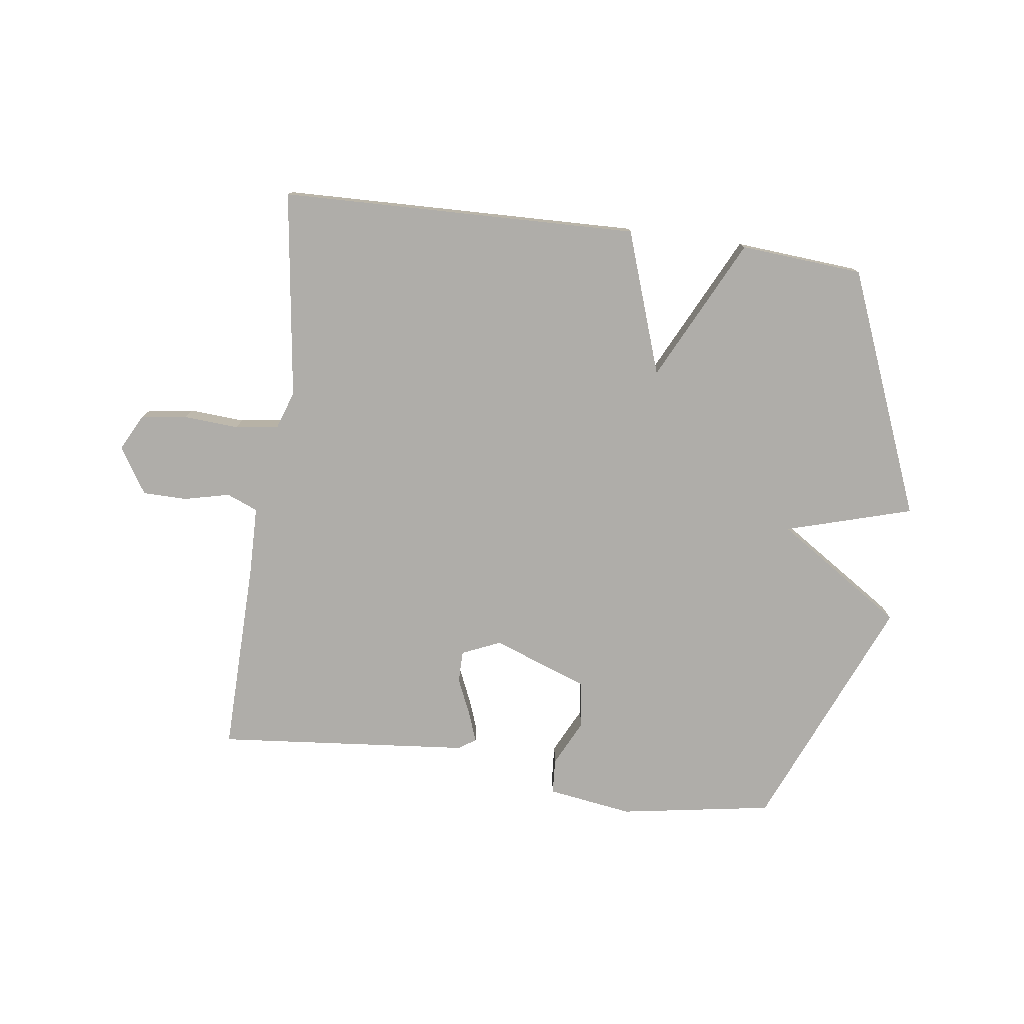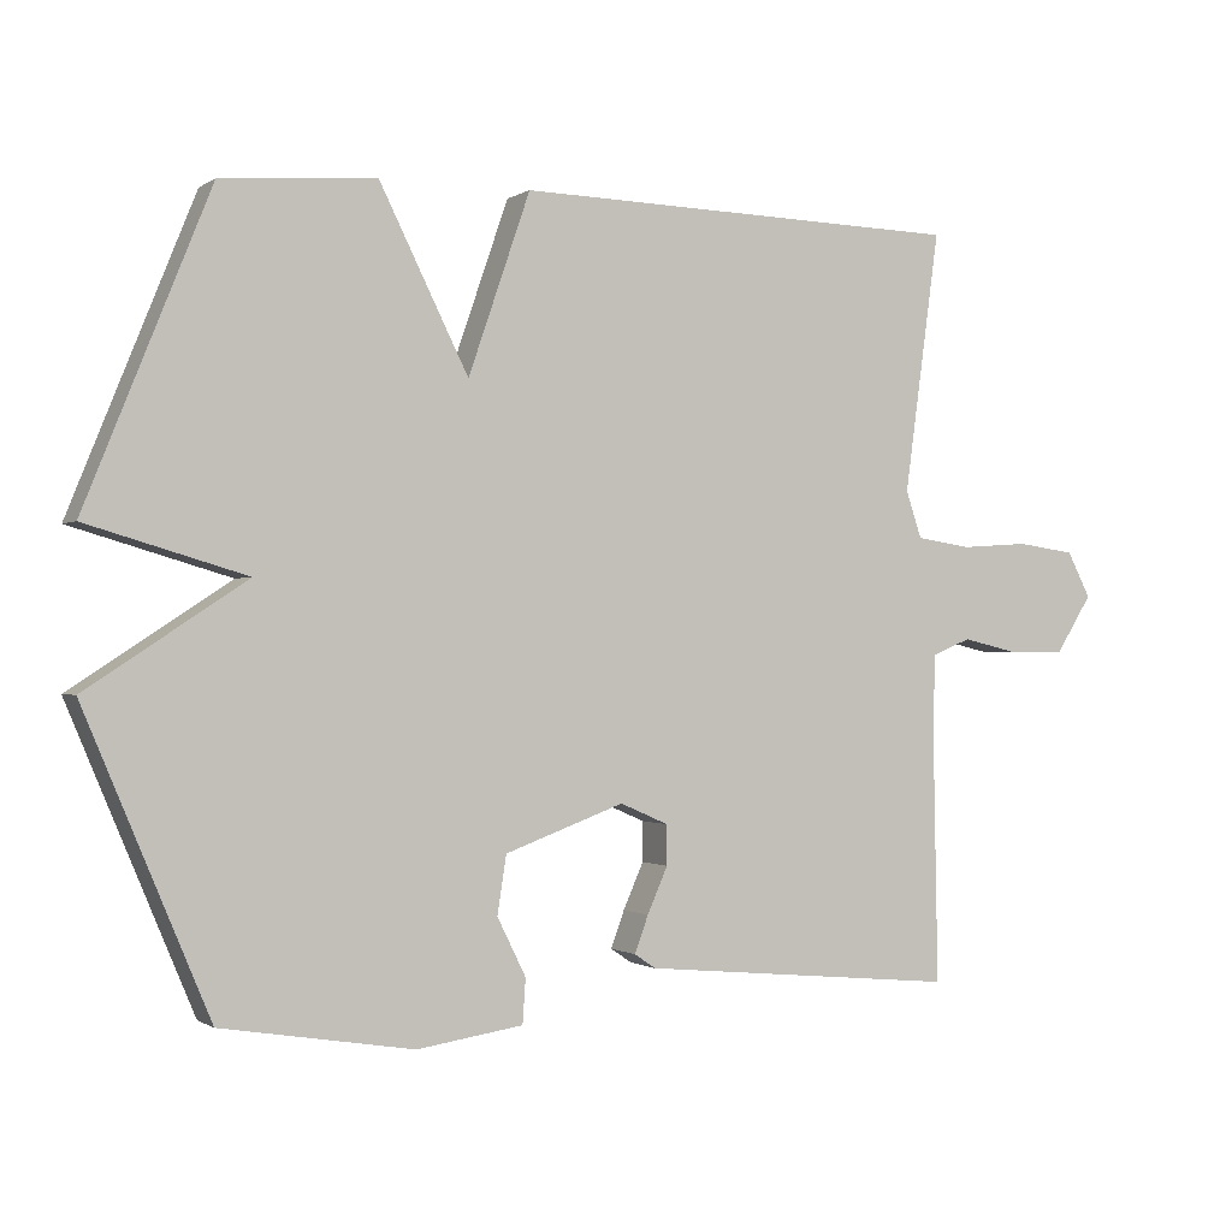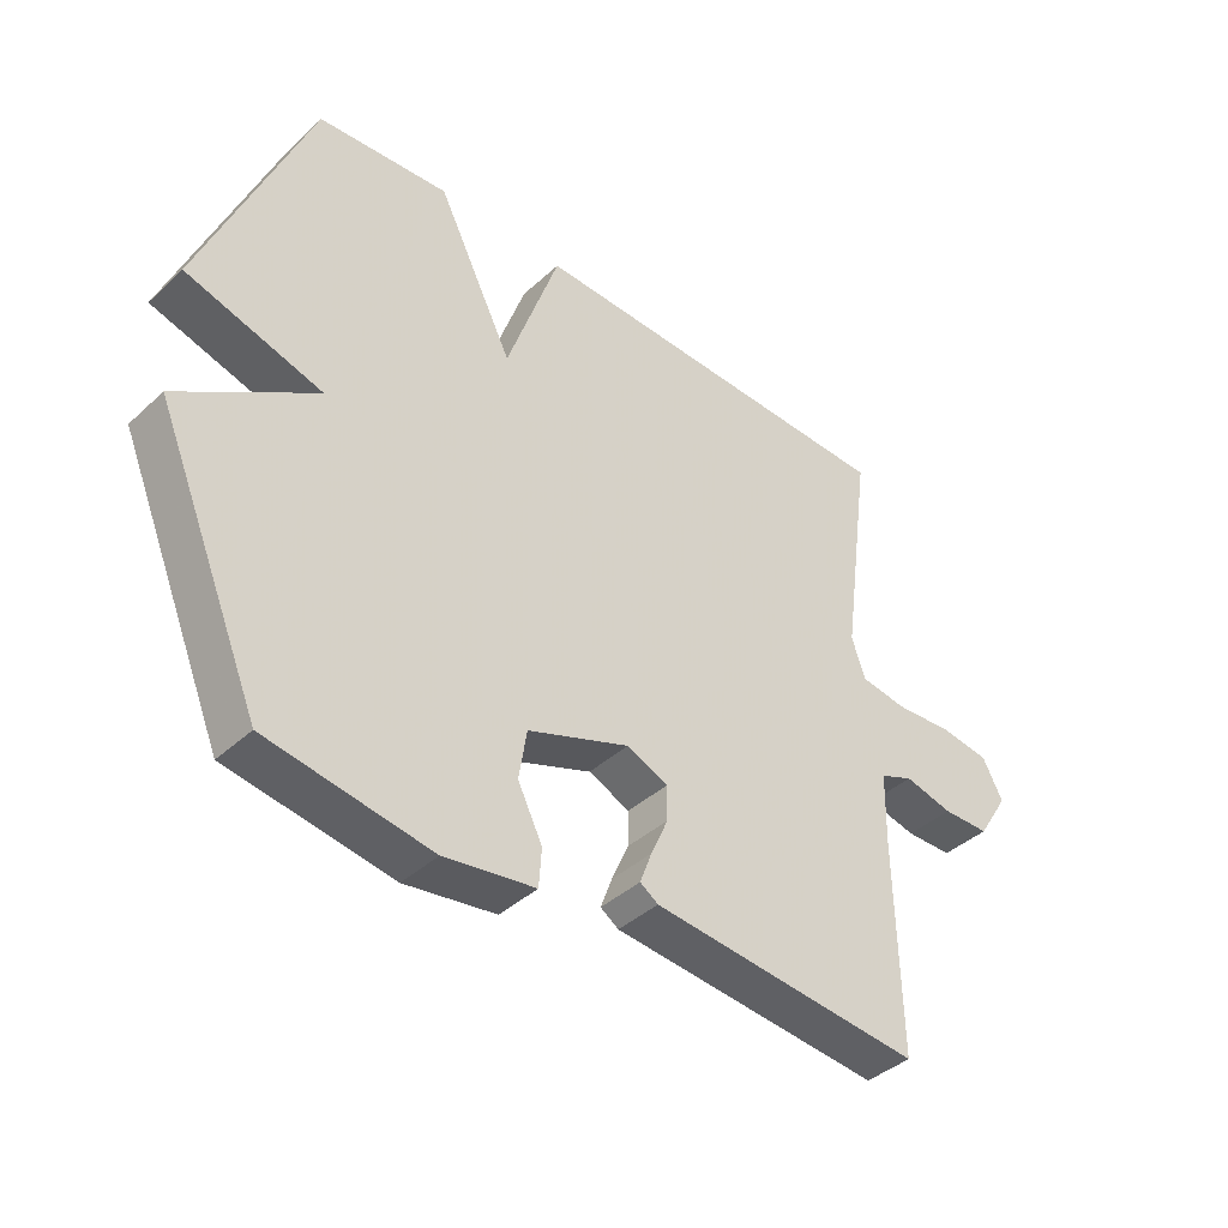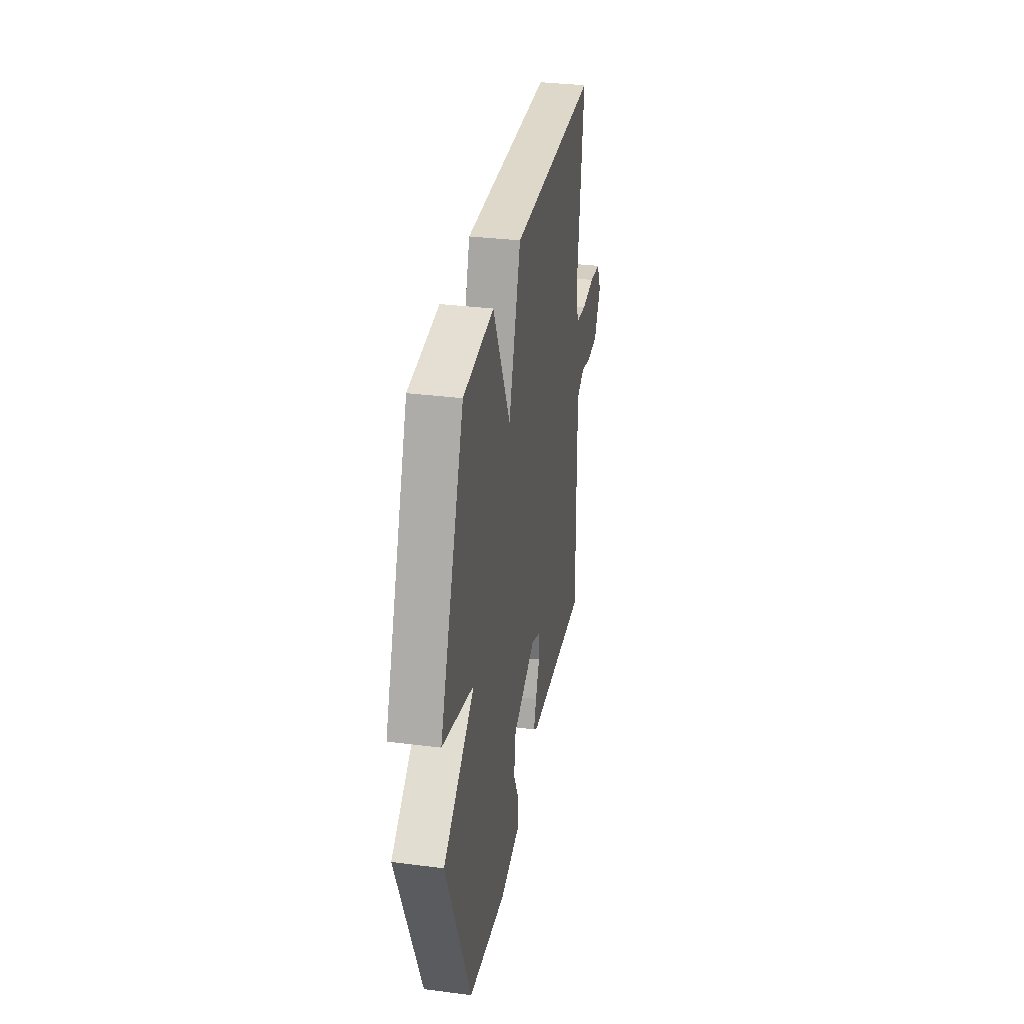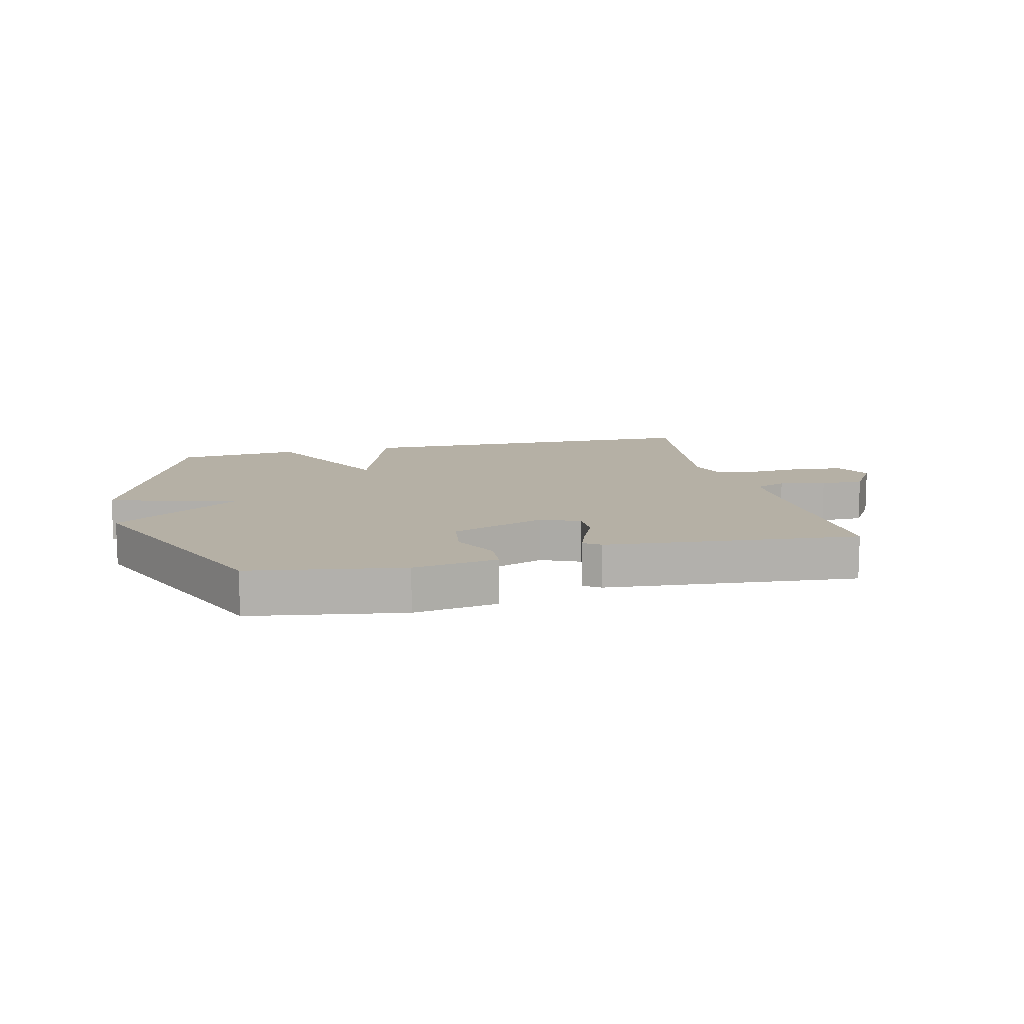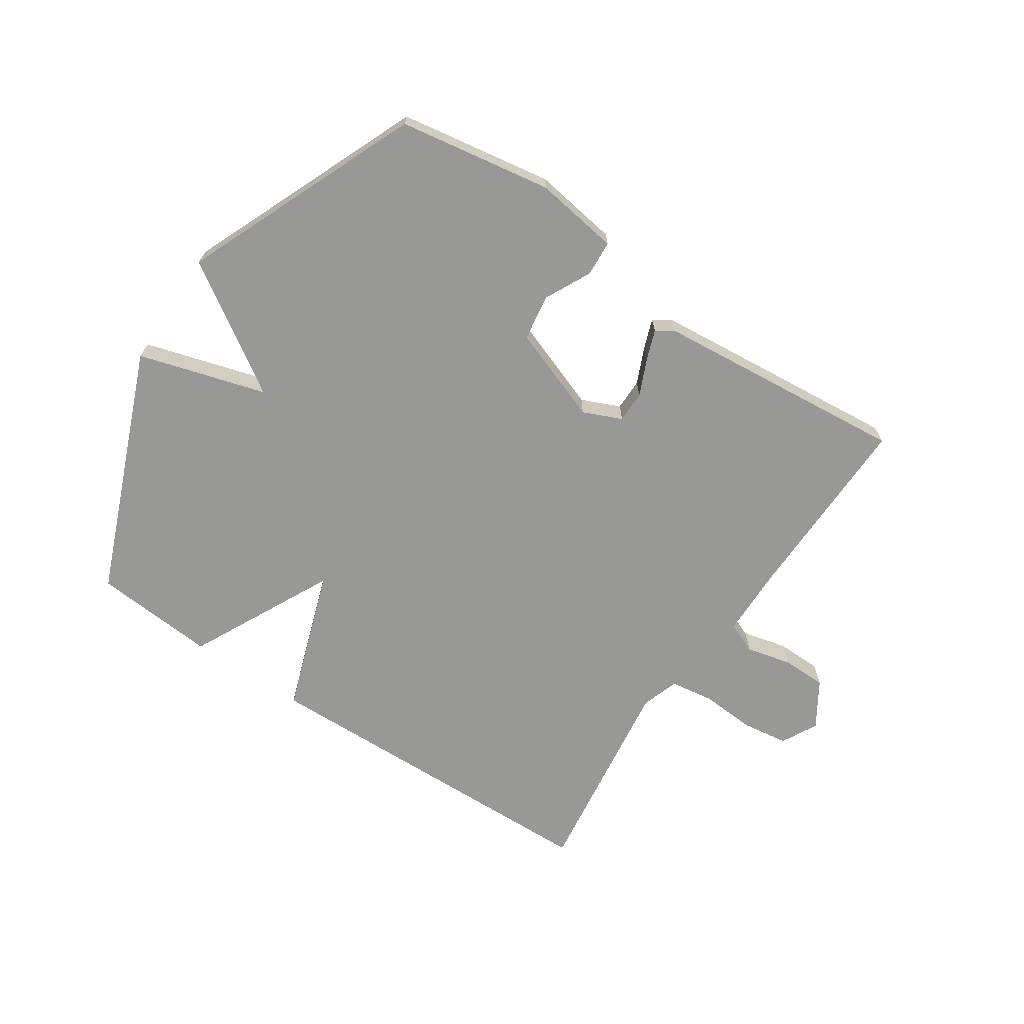
<metadata>
{"format":"obj","ext":"obj","renderer":"f3d","projection":"perspective","resolution":1024,"background":"white","views":[{"elev":-77.4,"azim":-7.7,"up":"+Y"},{"elev":-0.7,"azim":154.4,"up":"+Z"},{"elev":-40.3,"azim":138.2,"up":"+Z"},{"elev":33.0,"azim":100.0,"up":"+Z"},{"elev":11.7,"azim":166.2,"up":"+Y"},{"elev":-68.4,"azim":146.2,"up":"+Y"}]}
</metadata>
<code>
v 0.5 0.07 0.5
v 0.665 0.07 0.092
v 0.454 0.07 0.03
v 0.665 0.07 -0.108
v 0.5 0.07 -0.5
v 0.246 0.07 -0.542
v 0.105 0.07 -0.521
v 0.101 0.07 -0.462
v 0.139 0.07 -0.385
v 0.127 0.07 -0.308
v -0.031 0.07 -0.25
v -0.095 0.07 -0.278
v -0.095 0.07 -0.331
v -0.068 0.07 -0.392
v -0.05 0.07 -0.441
v -0.078 0.07 -0.46
v -0.5 0.07 -0.5
v -0.494 0.07 -0.177
v -0.496 0.07 -0.063
v -0.548 0.07 -0.042
v -0.624 0.07 -0.06
v -0.697 0.07 -0.059
v -0.745 0.07 0.017
v -0.714 0.07 0.077
v -0.637 0.07 0.088
v -0.546 0.07 0.082
v -0.474 0.07 0.093
v -0.453 0.07 0.155
v -0.5 0.07 0.5
v 0.096 0.07 0.516
v 0.178 0.07 0.278
v 0.296 0.07 0.516
v 0.5 0 0.5
v 0.665 0 0.092
v 0.454 0 0.03
v 0.665 0 -0.108
v 0.5 0 -0.5
v 0.246 0 -0.542
v 0.105 0 -0.521
v 0.101 0 -0.462
v 0.139 0 -0.385
v 0.127 0 -0.308
v -0.031 0 -0.25
v -0.095 0 -0.278
v -0.095 0 -0.331
v -0.068 0 -0.392
v -0.05 0 -0.441
v -0.078 0 -0.46
v -0.5 0 -0.5
v -0.494 0 -0.177
v -0.496 0 -0.063
v -0.548 0 -0.042
v -0.624 0 -0.06
v -0.697 0 -0.059
v -0.745 0 0.017
v -0.714 0 0.077
v -0.637 0 0.088
v -0.546 0 0.082
v -0.474 0 0.093
v -0.453 0 0.155
v -0.5 0 0.5
v 0.096 0 0.516
v 0.178 0 0.278
v 0.296 0 0.516
f 1 2 3
f 32 1 3
f 31 32 3
f 28 29 30 31
f 27 28 31 3
f 3 4 5
f 27 3 5
f 26 27 5
f 24 25 26
f 23 24 26
f 22 23 26
f 21 22 26
f 20 21 26
f 19 20 26
f 16 17 18
f 15 16 18
f 14 15 18
f 13 14 18
f 12 13 18 19
f 11 12 19 26
f 7 8 9
f 6 7 9
f 5 6 9
f 5 9 10
f 26 5 10
f 10 11 26
f 35 34 33
f 35 33 64
f 35 64 63
f 63 62 61 60
f 35 63 60 59
f 37 36 35
f 37 35 59
f 37 59 58
f 58 57 56
f 58 56 55
f 58 55 54
f 58 54 53
f 58 53 52
f 58 52 51
f 50 49 48
f 50 48 47
f 50 47 46
f 50 46 45
f 51 50 45 44
f 58 51 44 43
f 41 40 39
f 41 39 38
f 41 38 37
f 42 41 37
f 42 37 58
f 58 43 42
f 1 33 34 2
f 2 34 35 3
f 3 35 36 4
f 4 36 37 5
f 5 37 38 6
f 6 38 39 7
f 7 39 40 8
f 8 40 41 9
f 9 41 42 10
f 10 42 43 11
f 11 43 44 12
f 12 44 45 13
f 13 45 46 14
f 14 46 47 15
f 15 47 48 16
f 16 48 49 17
f 17 49 50 18
f 18 50 51 19
f 19 51 52 20
f 20 52 53 21
f 21 53 54 22
f 22 54 55 23
f 23 55 56 24
f 24 56 57 25
f 25 57 58 26
f 26 58 59 27
f 27 59 60 28
f 28 60 61 29
f 29 61 62 30
f 30 62 63 31
f 31 63 64 32
f 32 64 33 1

</code>
